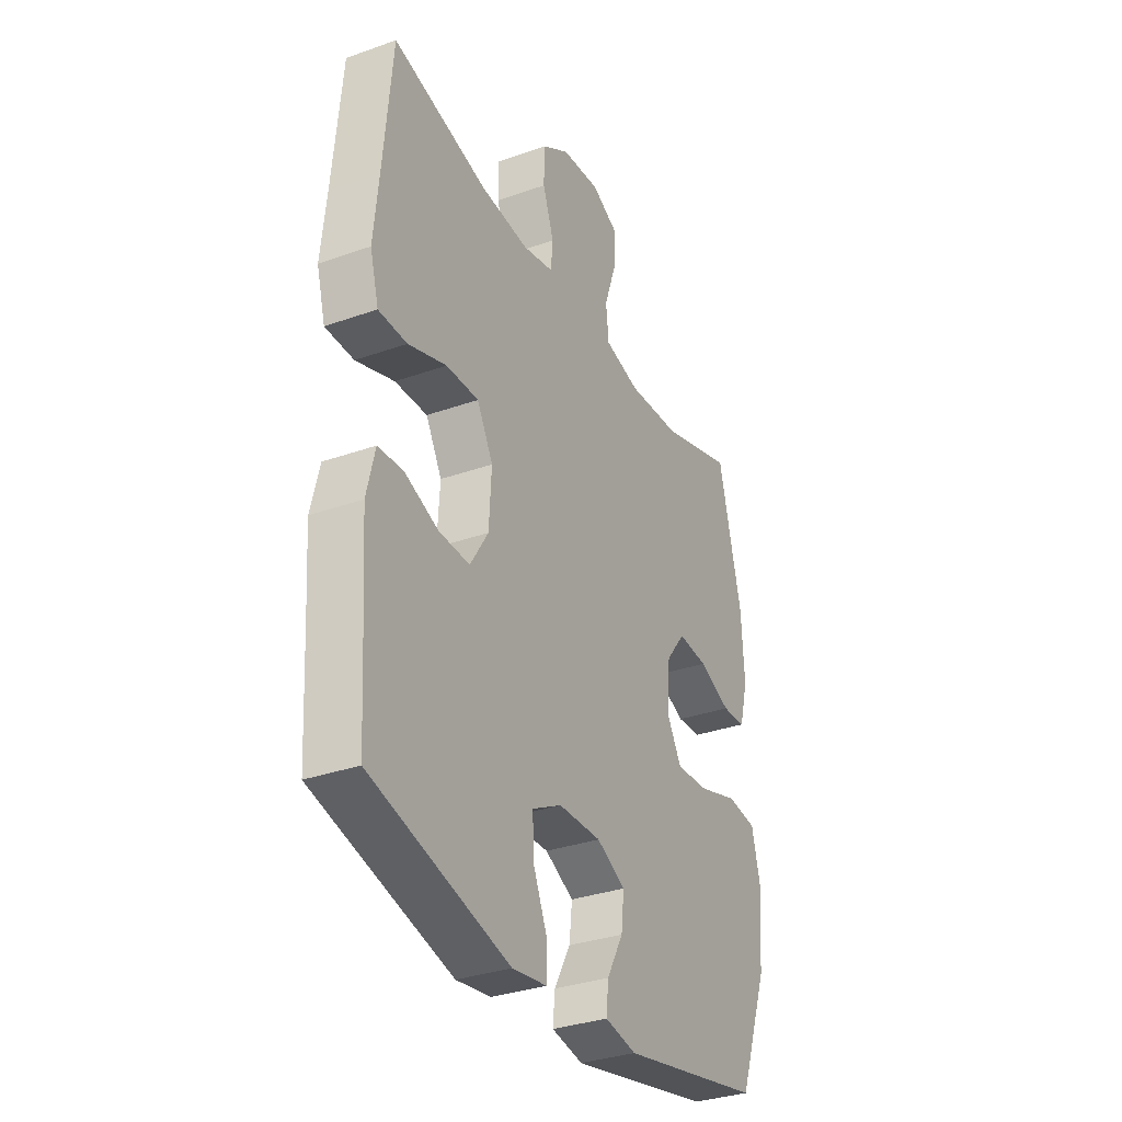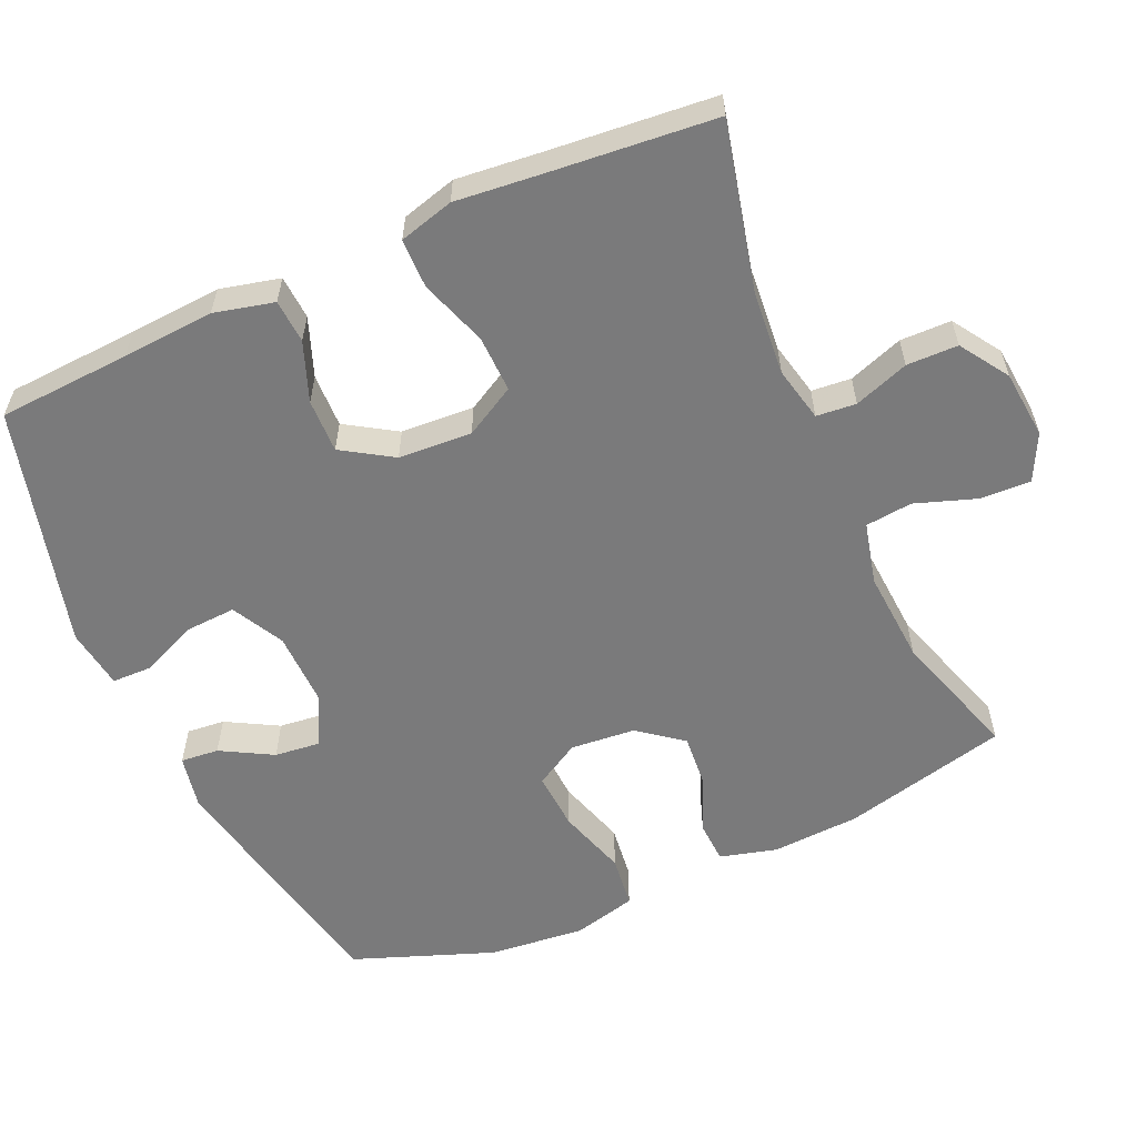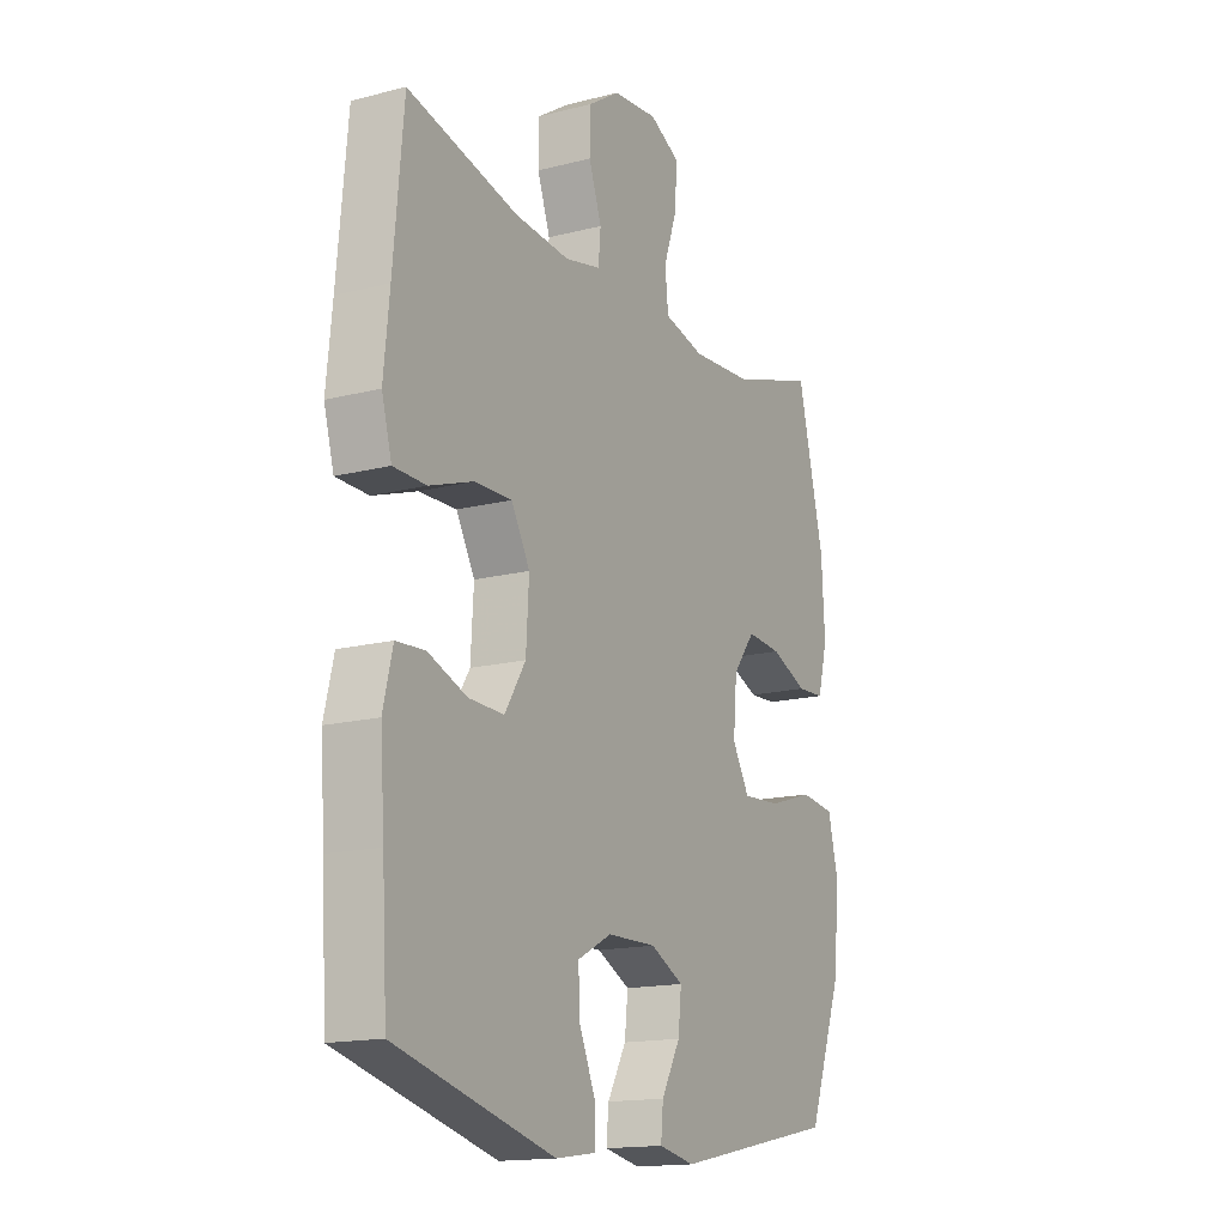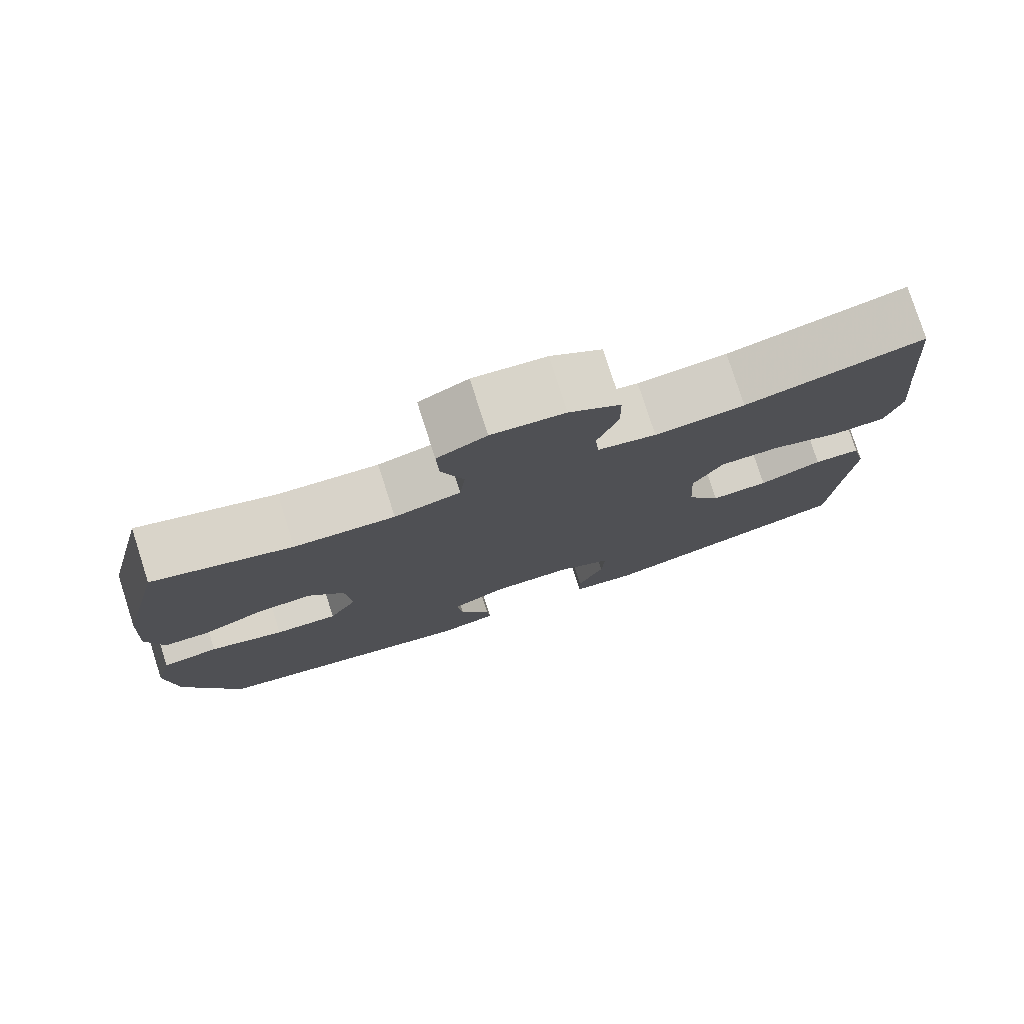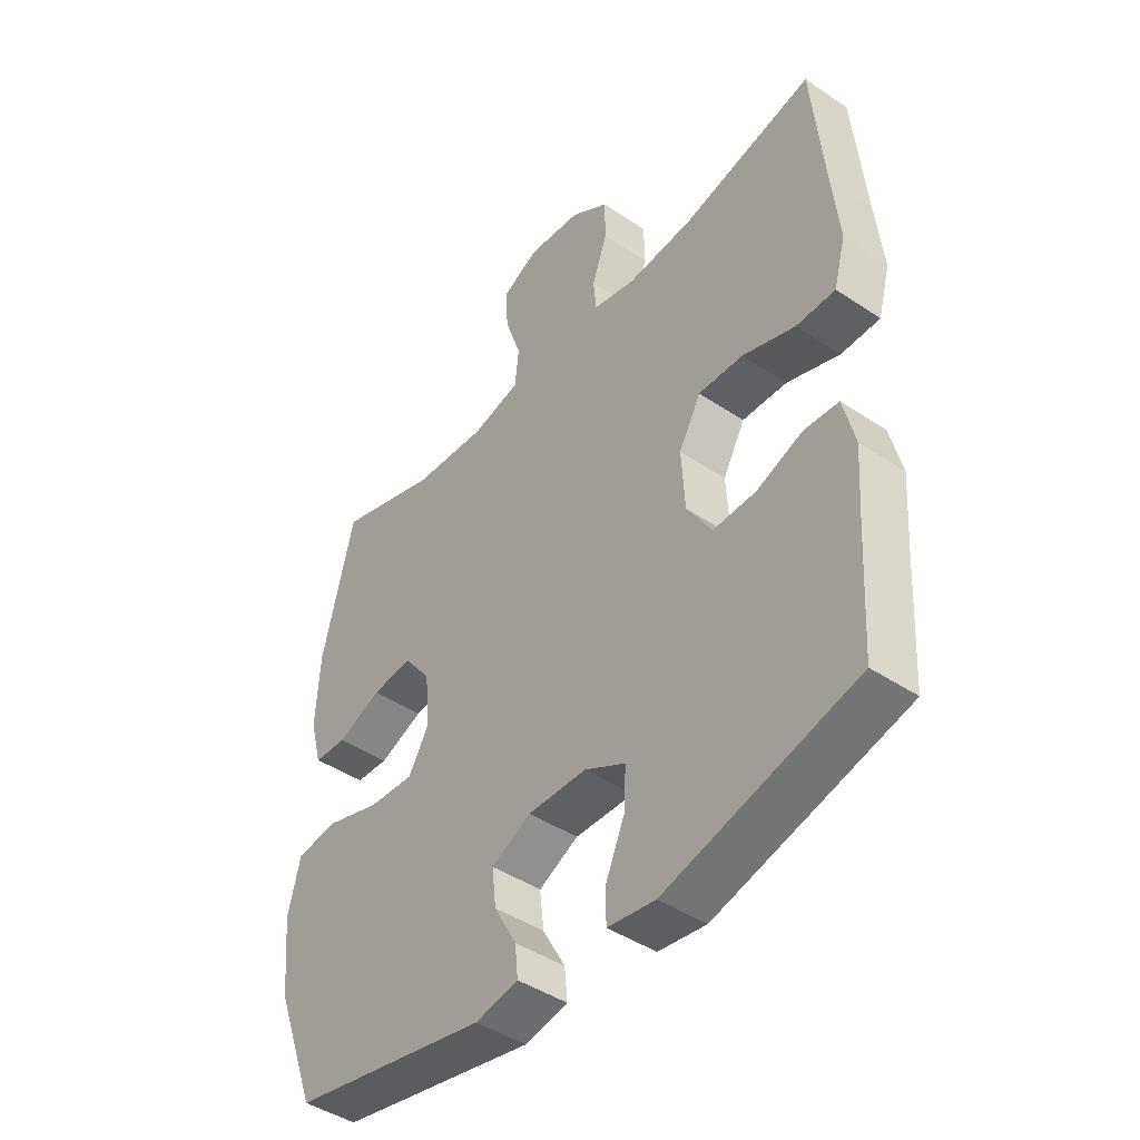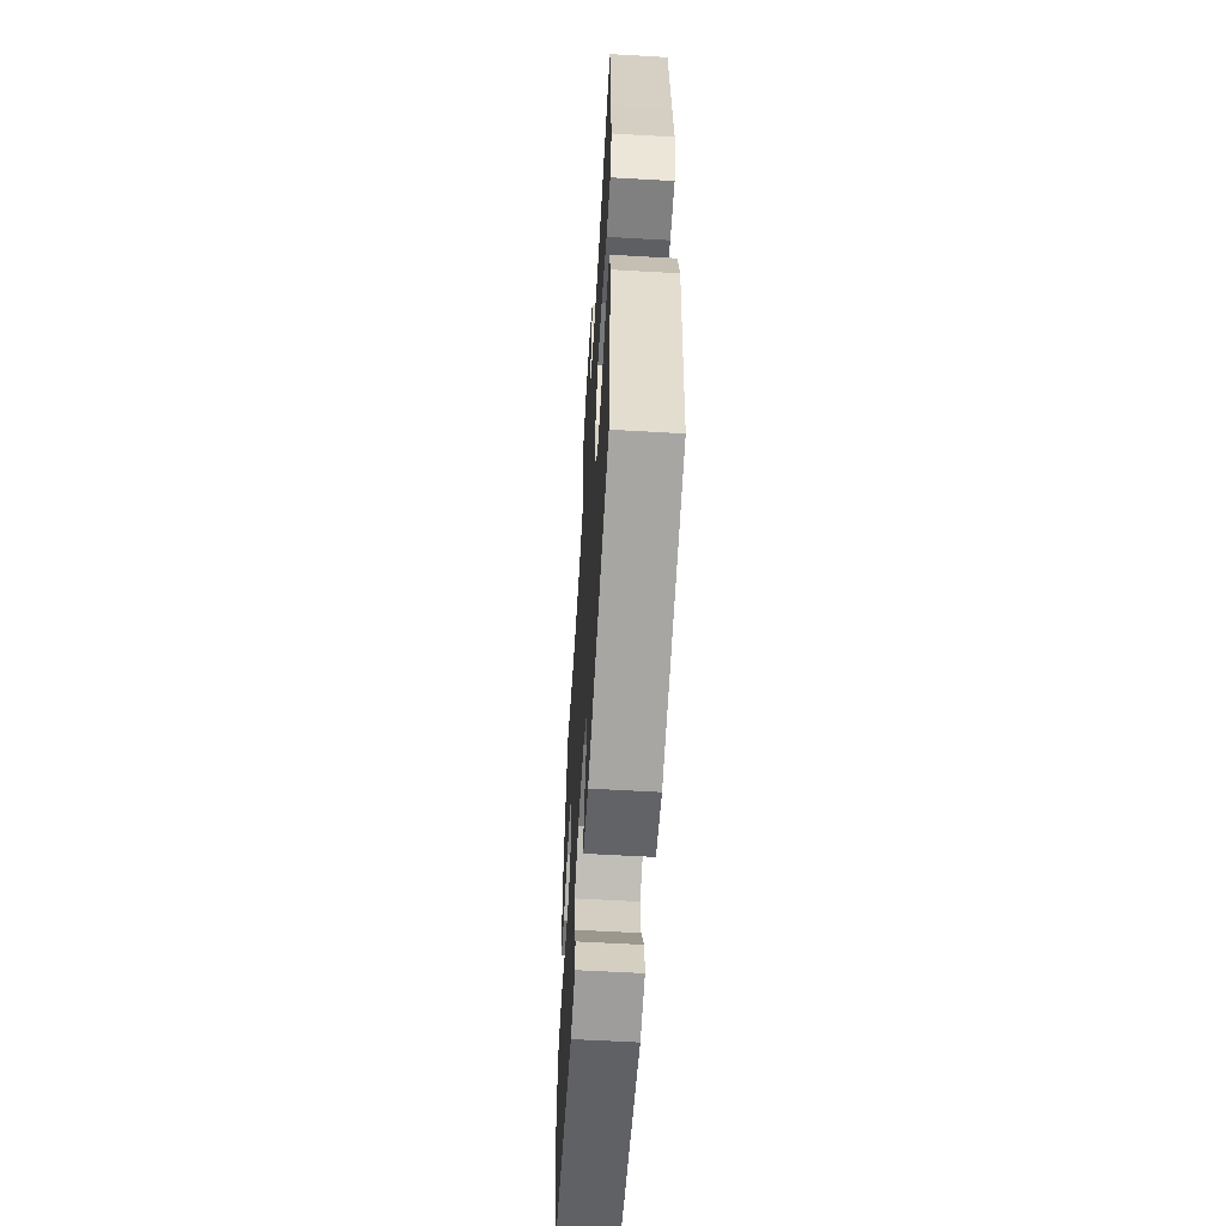
<metadata>
{"format":"obj","ext":"obj","renderer":"f3d","projection":"perspective","resolution":1024,"background":"white","views":[{"elev":-32.8,"azim":-63.8,"up":"+Z"},{"elev":-58.1,"azim":-66.0,"up":"+Y"},{"elev":-15.8,"azim":-61.8,"up":"+Z"},{"elev":78.3,"azim":162.2,"up":"+Z"},{"elev":-44.2,"azim":-128.1,"up":"+Z"},{"elev":-59.2,"azim":-93.4,"up":"+Z"}]}
</metadata>
<code>
v 0.5 0.07 0.5
v 0.556 0.07 0.27
v 0.563 0.07 0.148
v 0.542 0.07 0.069
v 0.484 0.07 0.066
v 0.406 0.07 0.098
v 0.333 0.07 0.104
v 0.286 0.07 0.043
v 0.278 0.07 -0.047
v 0.314 0.07 -0.109
v 0.395 0.07 -0.104
v 0.491 0.07 -0.074
v 0.564 0.07 -0.083
v 0.586 0.07 -0.171
v 0.573 0.07 -0.304
v 0.5 0.07 -0.5
v 0.152 0.07 -0.571
v 0.076 0.07 -0.556
v 0.081 0.07 -0.503
v 0.121 0.07 -0.431
v 0.128 0.07 -0.367
v 0.058 0.07 -0.332
v -0.046 0.07 -0.334
v -0.118 0.07 -0.372
v -0.114 0.07 -0.442
v -0.08 0.07 -0.52
v -0.081 0.07 -0.576
v -0.165 0.07 -0.588
v -0.5 0.07 -0.5
v -0.511 0.07 -0.316
v -0.52 0.07 -0.188
v -0.5 0.07 -0.105
v -0.439 0.07 -0.101
v -0.357 0.07 -0.132
v -0.282 0.07 -0.134
v -0.238 0.07 -0.064
v -0.232 0.07 0.038
v -0.271 0.07 0.108
v -0.35 0.07 0.106
v -0.443 0.07 0.074
v -0.512 0.07 0.075
v -0.533 0.07 0.151
v -0.521 0.07 0.27
v -0.5 0.07 0.5
v -0.268 0.07 0.445
v -0.151 0.07 0.435
v -0.075 0.07 0.452
v -0.07 0.07 0.507
v -0.097 0.07 0.583
v -0.096 0.07 0.654
v -0.029 0.07 0.698
v 0.066 0.07 0.707
v 0.13 0.07 0.675
v 0.127 0.07 0.604
v 0.098 0.07 0.52
v 0.105 0.07 0.455
v 0.191 0.07 0.434
v 0.321 0.07 0.443
v 0.5 0 0.5
v 0.556 0 0.27
v 0.563 0 0.148
v 0.542 0 0.069
v 0.484 0 0.066
v 0.406 0 0.098
v 0.333 0 0.104
v 0.286 0 0.043
v 0.278 0 -0.047
v 0.314 0 -0.109
v 0.395 0 -0.104
v 0.491 0 -0.074
v 0.564 0 -0.083
v 0.586 0 -0.171
v 0.573 0 -0.304
v 0.5 0 -0.5
v 0.152 0 -0.571
v 0.076 0 -0.556
v 0.081 0 -0.503
v 0.121 0 -0.431
v 0.128 0 -0.367
v 0.058 0 -0.332
v -0.046 0 -0.334
v -0.118 0 -0.372
v -0.114 0 -0.442
v -0.08 0 -0.52
v -0.081 0 -0.576
v -0.165 0 -0.588
v -0.5 0 -0.5
v -0.511 0 -0.316
v -0.52 0 -0.188
v -0.5 0 -0.105
v -0.439 0 -0.101
v -0.357 0 -0.132
v -0.282 0 -0.134
v -0.238 0 -0.064
v -0.232 0 0.038
v -0.271 0 0.108
v -0.35 0 0.106
v -0.443 0 0.074
v -0.512 0 0.075
v -0.533 0 0.151
v -0.521 0 0.27
v -0.5 0 0.5
v -0.268 0 0.445
v -0.151 0 0.435
v -0.075 0 0.452
v -0.07 0 0.507
v -0.097 0 0.583
v -0.096 0 0.654
v -0.029 0 0.698
v 0.066 0 0.707
v 0.13 0 0.675
v 0.127 0 0.604
v 0.098 0 0.52
v 0.105 0 0.455
v 0.191 0 0.434
v 0.321 0 0.443
f 53 54 55
f 52 53 55
f 51 52 55
f 50 51 55
f 49 50 55
f 48 49 55
f 47 48 55 56
f 46 47 56 57
f 43 44 45
f 43 45 46
f 42 43 46
f 41 42 46
f 40 41 46
f 39 40 46
f 38 39 46 57
f 32 33 34
f 31 32 34
f 30 31 34
f 30 34 35
f 29 30 35
f 28 29 35
f 27 28 35
f 26 27 35
f 25 26 35
f 24 25 35 36
f 18 19 20
f 17 18 20
f 16 17 20
f 15 16 20
f 14 15 20
f 13 14 20
f 12 13 20
f 11 12 20
f 10 11 20 21
f 9 10 21 22
f 4 5 6
f 3 4 6
f 2 3 6
f 1 2 6
f 58 1 6
f 58 6 7
f 58 7 8
f 57 58 8
f 38 57 8
f 37 38 8
f 37 8 9
f 36 37 9
f 24 36 9
f 23 24 9
f 9 22 23
f 113 112 111
f 113 111 110
f 113 110 109
f 113 109 108
f 113 108 107
f 113 107 106
f 114 113 106 105
f 115 114 105 104
f 103 102 101
f 104 103 101
f 104 101 100
f 104 100 99
f 104 99 98
f 104 98 97
f 115 104 97 96
f 92 91 90
f 92 90 89
f 92 89 88
f 93 92 88
f 93 88 87
f 93 87 86
f 93 86 85
f 93 85 84
f 93 84 83
f 94 93 83 82
f 78 77 76
f 78 76 75
f 78 75 74
f 78 74 73
f 78 73 72
f 78 72 71
f 78 71 70
f 78 70 69
f 79 78 69 68
f 80 79 68 67
f 64 63 62
f 64 62 61
f 64 61 60
f 64 60 59
f 64 59 116
f 65 64 116
f 66 65 116
f 66 116 115
f 66 115 96
f 66 96 95
f 67 66 95
f 67 95 94
f 67 94 82
f 67 82 81
f 81 80 67
f 1 59 60 2
f 2 60 61 3
f 3 61 62 4
f 4 62 63 5
f 5 63 64 6
f 6 64 65 7
f 7 65 66 8
f 8 66 67 9
f 9 67 68 10
f 10 68 69 11
f 11 69 70 12
f 12 70 71 13
f 13 71 72 14
f 14 72 73 15
f 15 73 74 16
f 16 74 75 17
f 17 75 76 18
f 18 76 77 19
f 19 77 78 20
f 20 78 79 21
f 21 79 80 22
f 22 80 81 23
f 23 81 82 24
f 24 82 83 25
f 25 83 84 26
f 26 84 85 27
f 27 85 86 28
f 28 86 87 29
f 29 87 88 30
f 30 88 89 31
f 31 89 90 32
f 32 90 91 33
f 33 91 92 34
f 34 92 93 35
f 35 93 94 36
f 36 94 95 37
f 37 95 96 38
f 38 96 97 39
f 39 97 98 40
f 40 98 99 41
f 41 99 100 42
f 42 100 101 43
f 43 101 102 44
f 44 102 103 45
f 45 103 104 46
f 46 104 105 47
f 47 105 106 48
f 48 106 107 49
f 49 107 108 50
f 50 108 109 51
f 51 109 110 52
f 52 110 111 53
f 53 111 112 54
f 54 112 113 55
f 55 113 114 56
f 56 114 115 57
f 57 115 116 58
f 58 116 59 1

</code>
